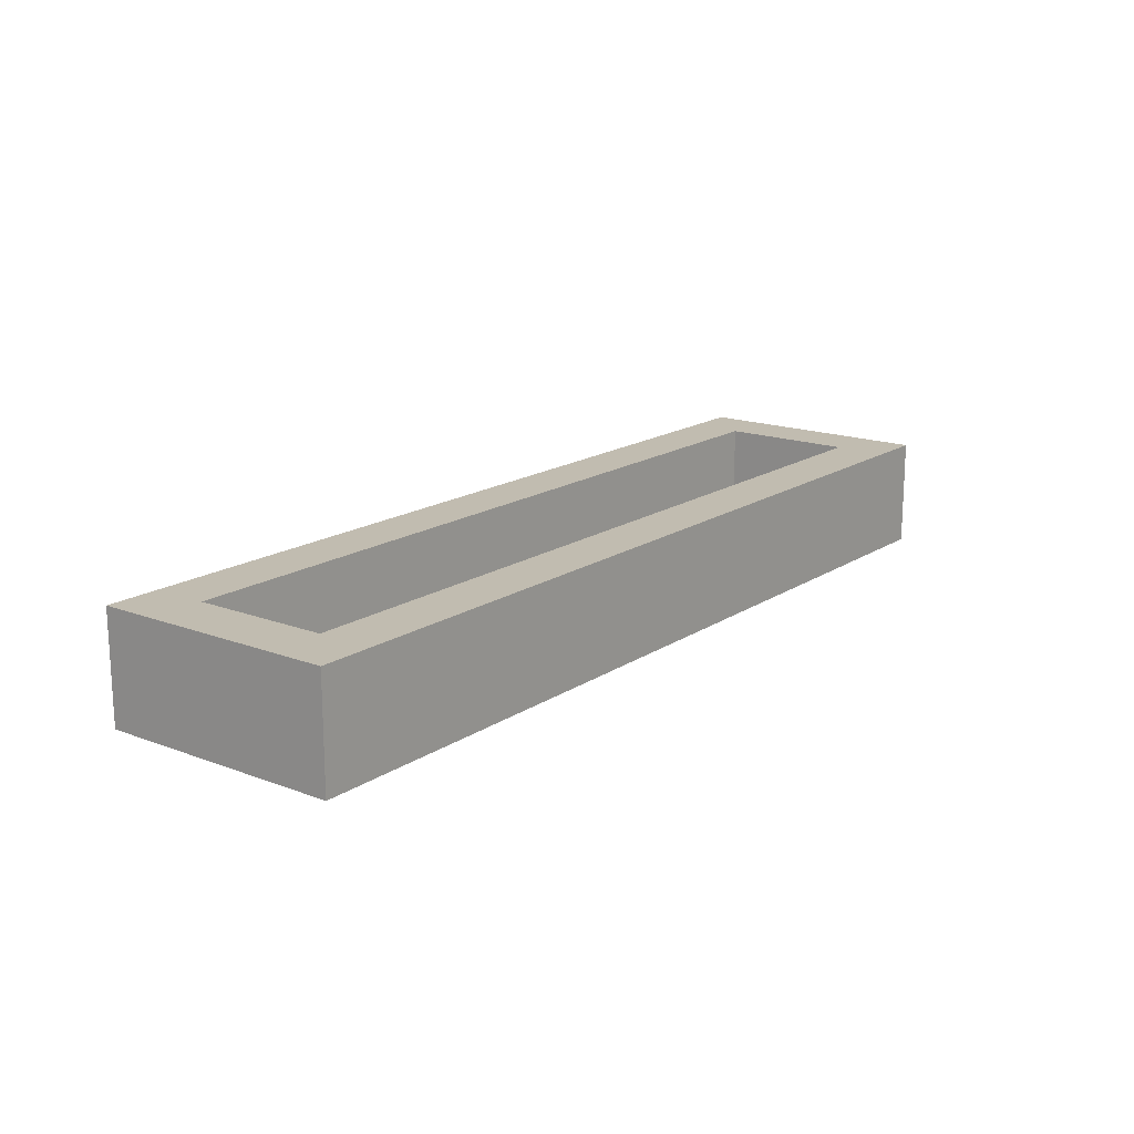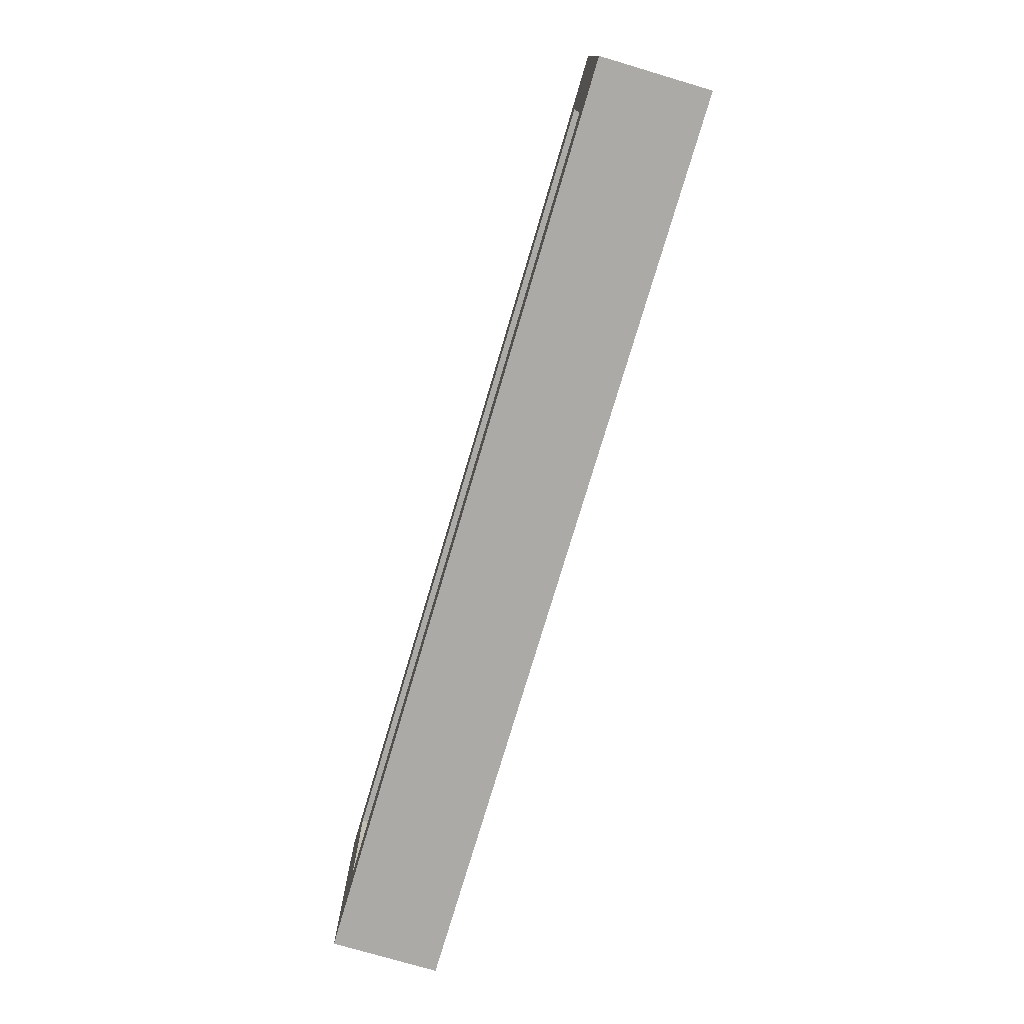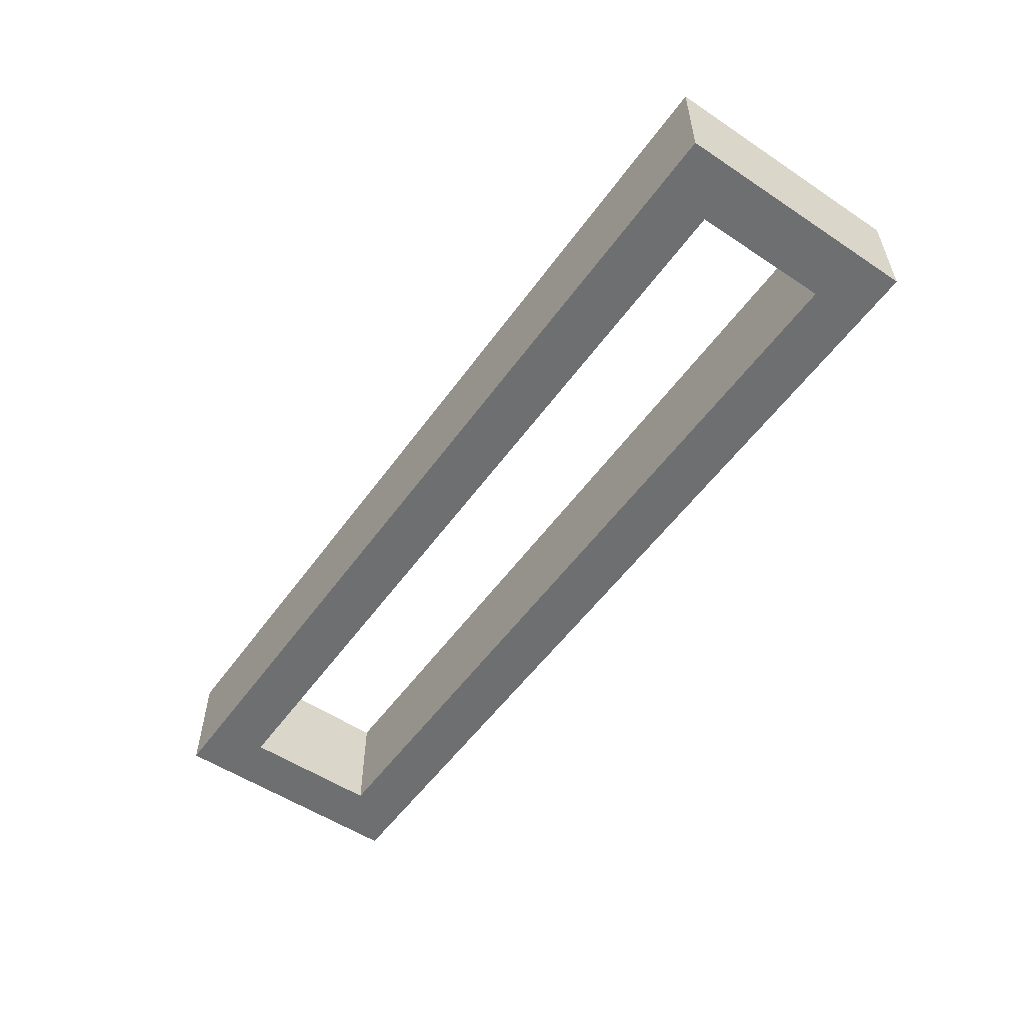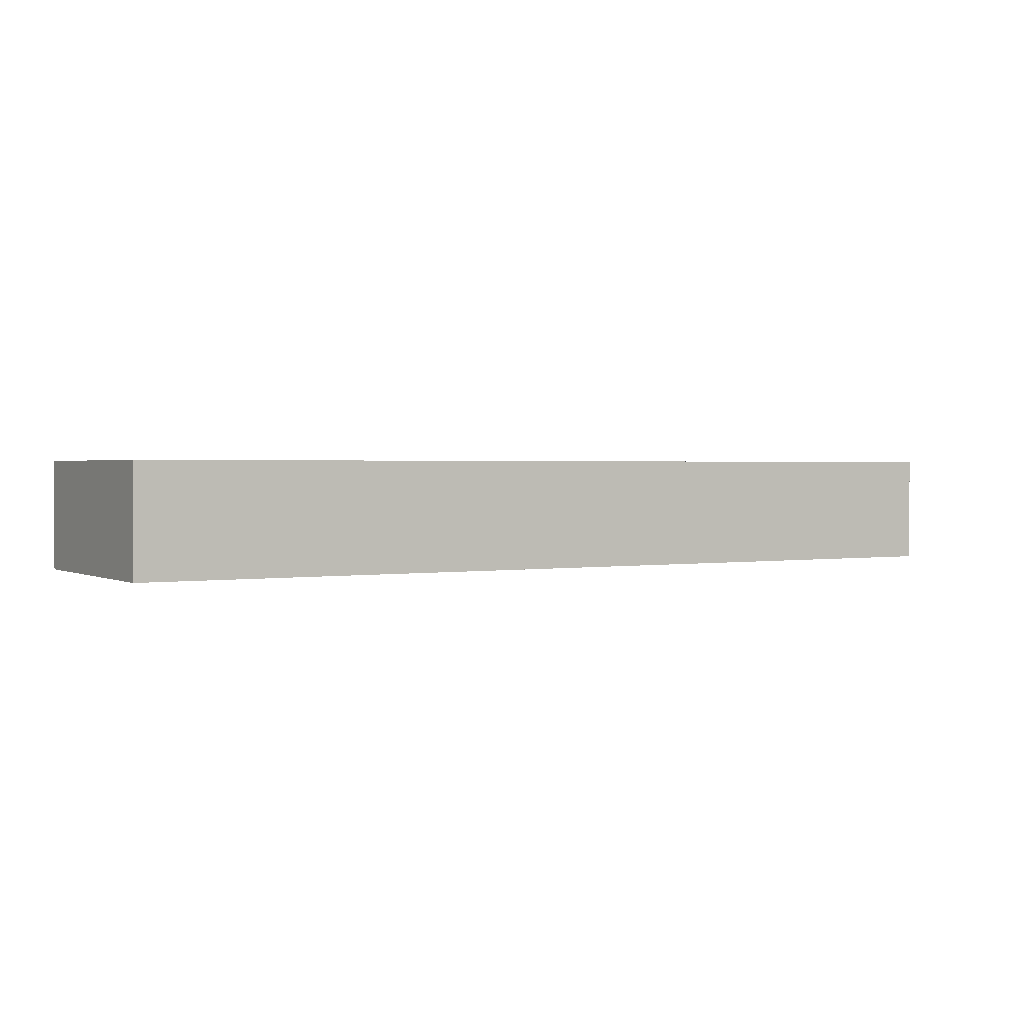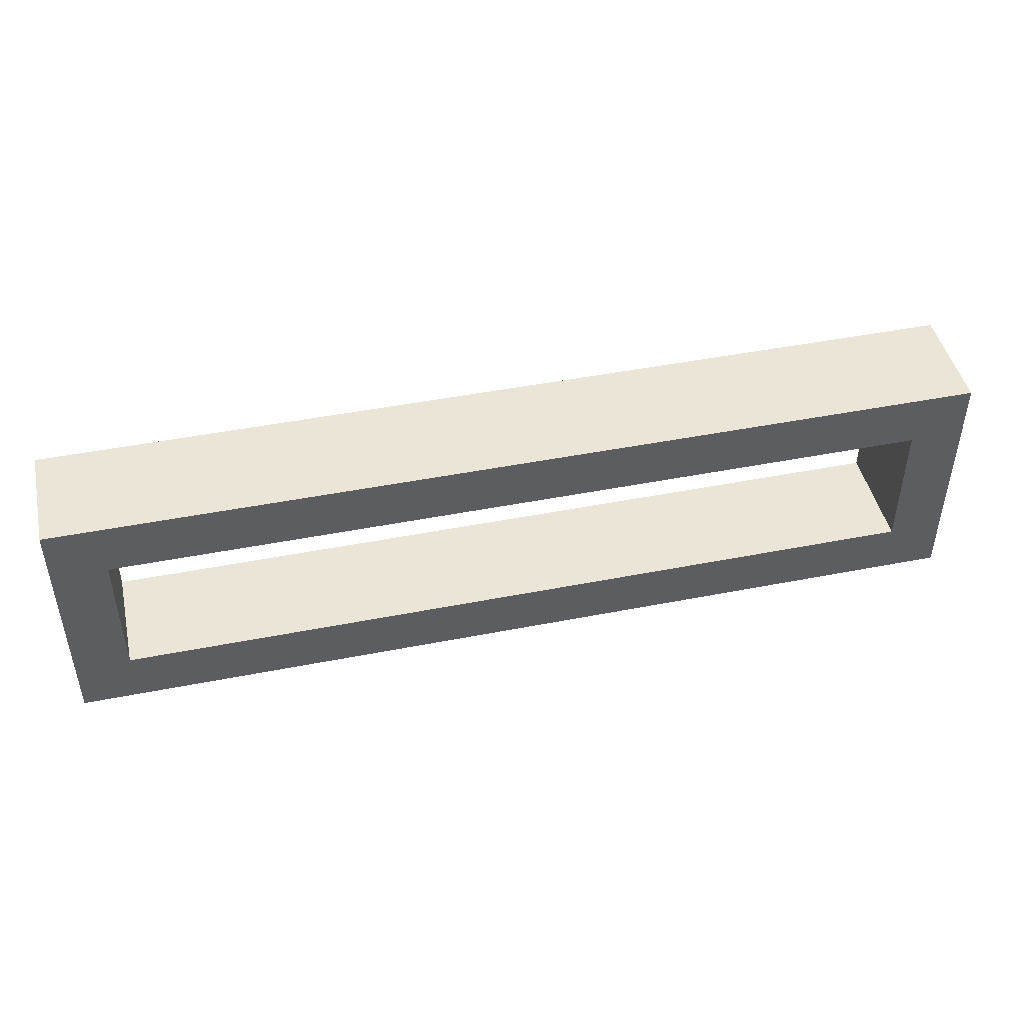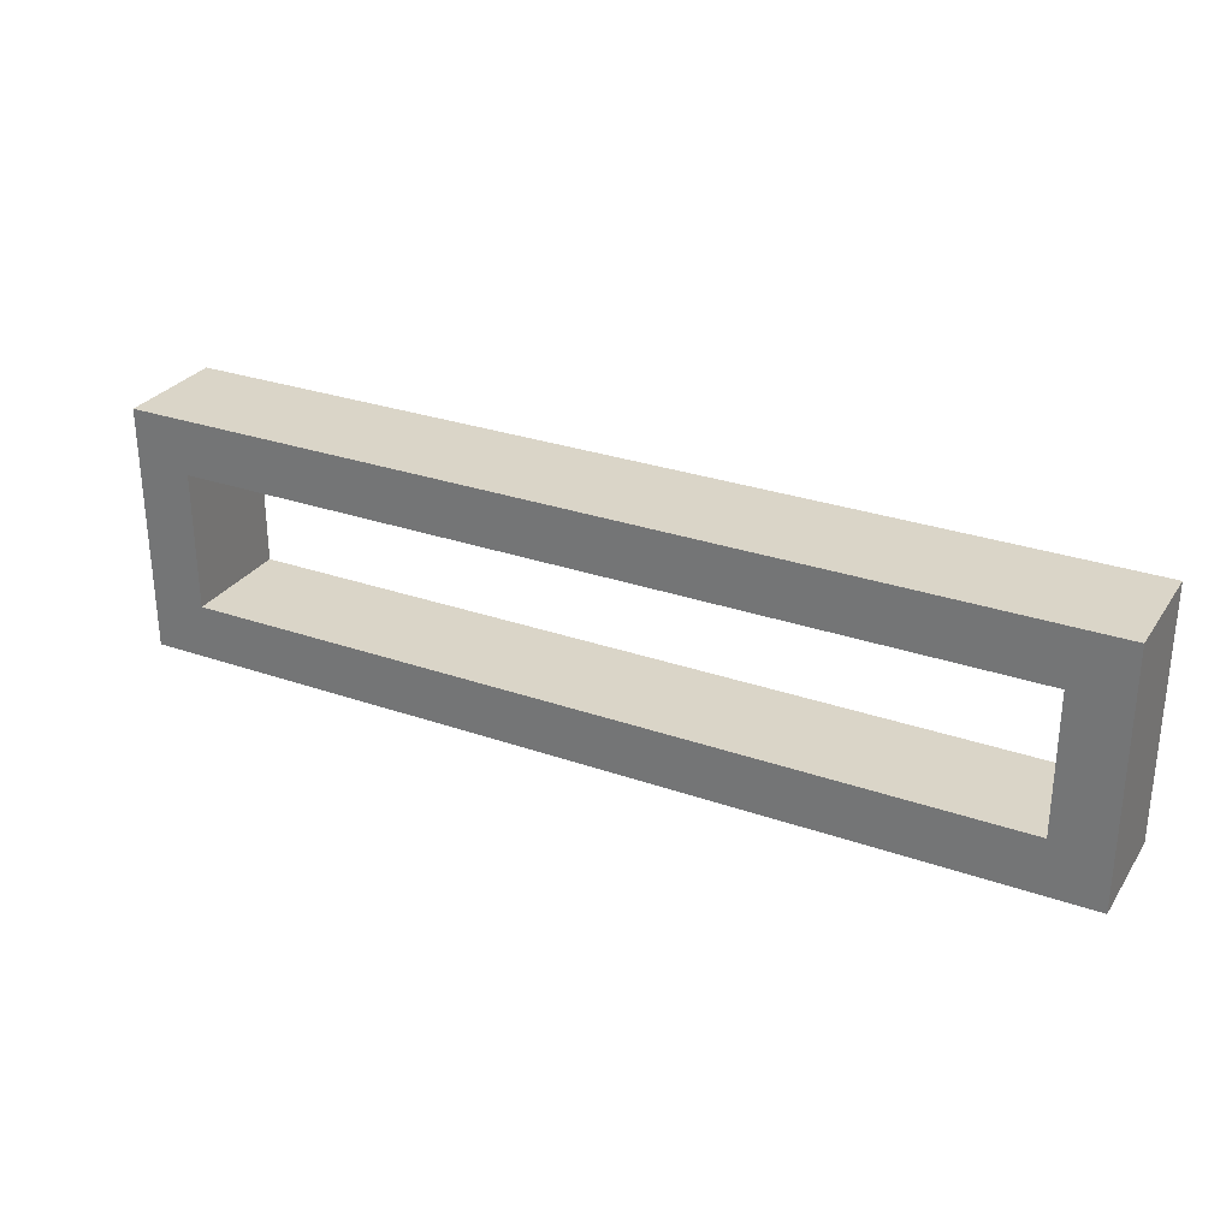
<metadata>
{"format":"obj","ext":"obj","renderer":"f3d","projection":"perspective","resolution":1024,"background":"white","views":[{"elev":16.6,"azim":-52.6,"up":"+Z"},{"elev":-75.8,"azim":73.5,"up":"+Y"},{"elev":-54.5,"azim":54.9,"up":"+Z"},{"elev":1.4,"azim":149.2,"up":"+Z"},{"elev":45.9,"azim":-12.7,"up":"+Y"},{"elev":29.1,"azim":27.4,"up":"+Y"}]}
</metadata>
<code>
v -770 645 80
v -770 555 120
v -770 645 120
v -770 555 80
v -750 575 120
v -750 625 120
v -450 625 120
v -430 645 120
v -430 555 120
v -450 575 120
v -430 645 80
v -750 625 80
v -750 575 80
v -450 575 80
v -430 555 80
v -450 625 80
f 1 2 3
f 1 4 2
f 3 2 5
f 6 3 5
f 8 3 7
f 3 6 7
f 7 10 9
f 8 7 9
f 5 2 9
f 10 5 9
f 8 11 1
f 3 8 1
f 4 1 12
f 13 4 12
f 15 4 14
f 4 13 14
f 14 16 11
f 15 14 11
f 12 1 11
f 16 12 11
f 4 15 9
f 4 9 2
f 15 11 8
f 15 8 9
f 12 16 7
f 12 7 6
f 16 14 10
f 16 10 7
f 14 13 5
f 14 5 10
f 13 12 6
f 13 6 5

</code>
